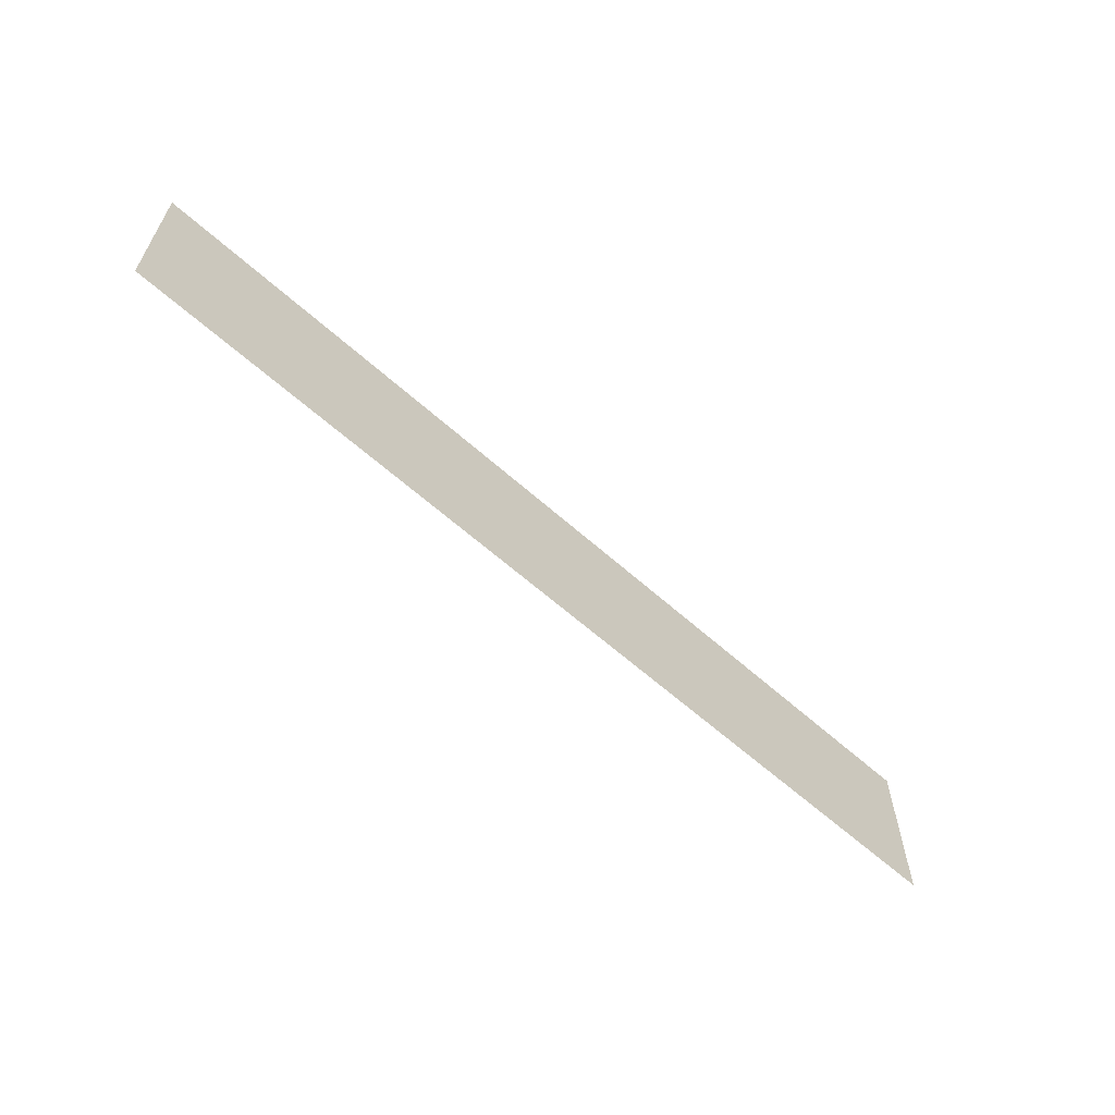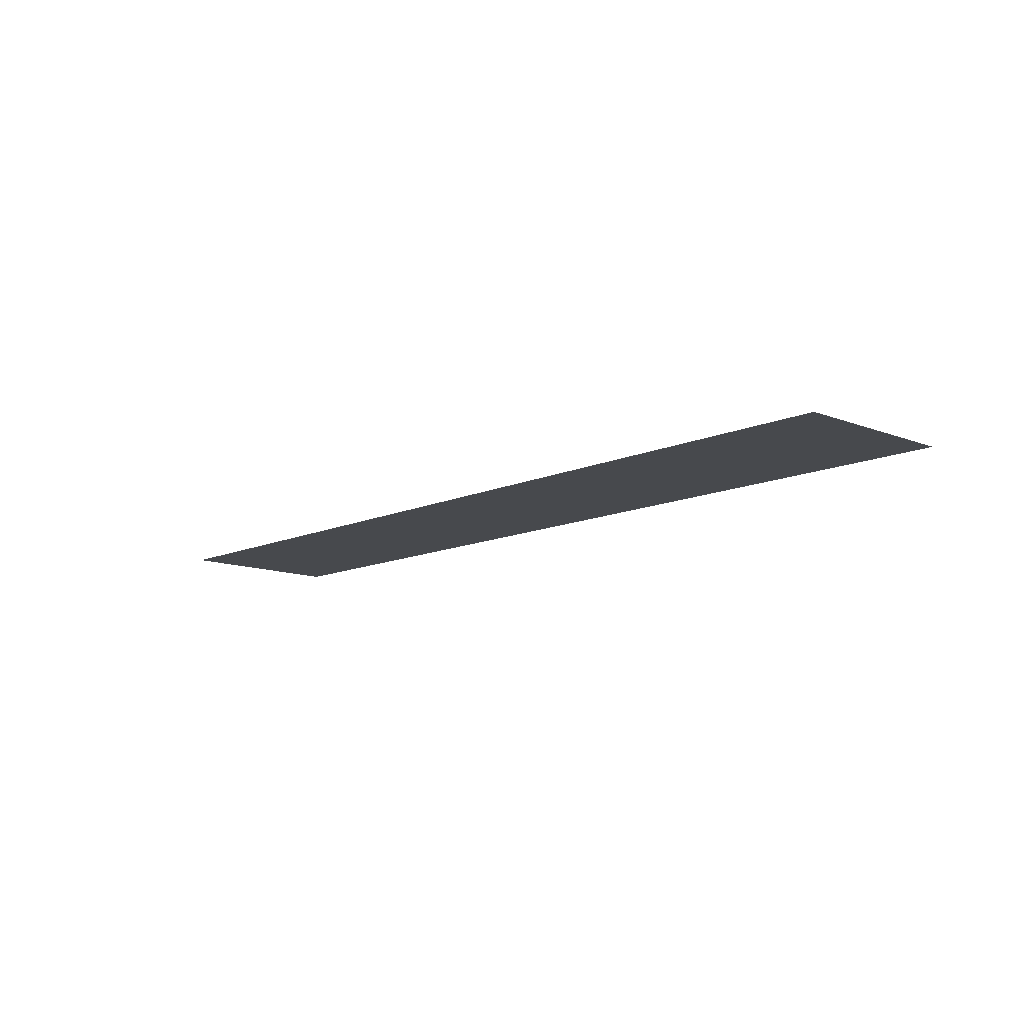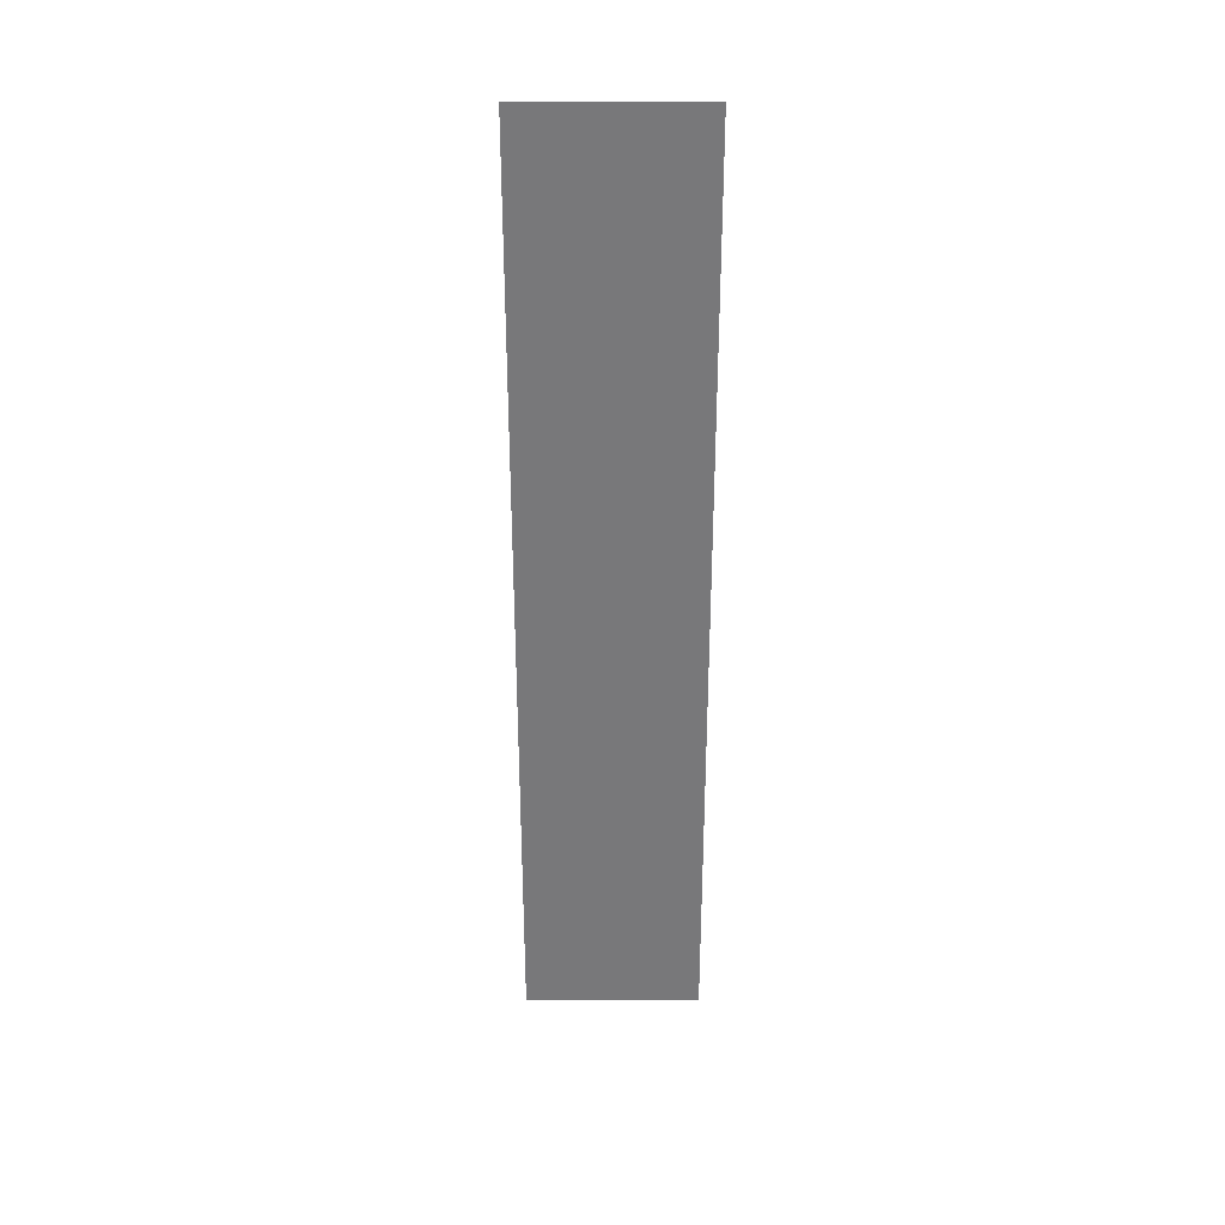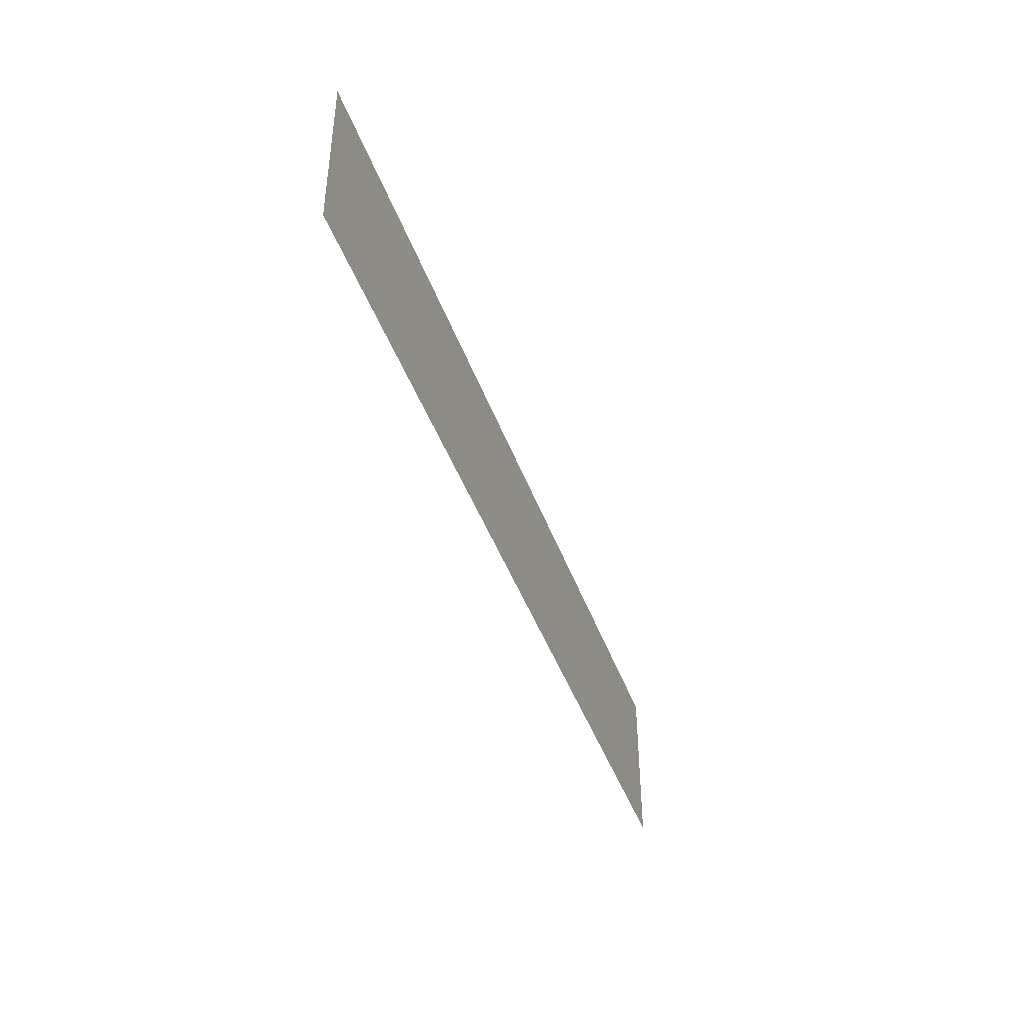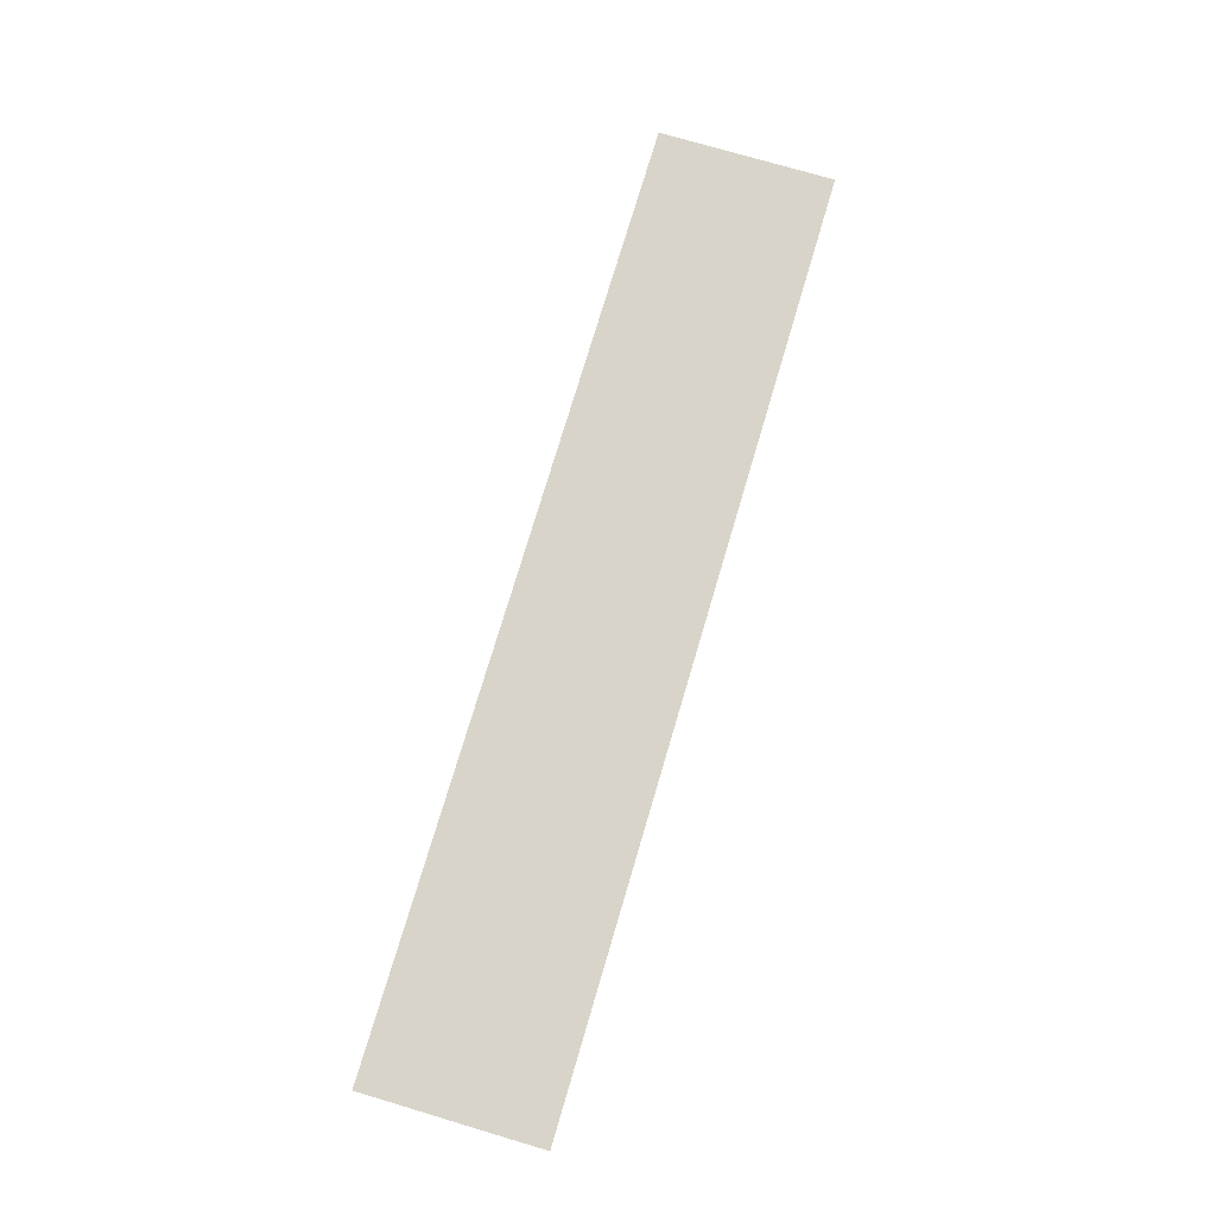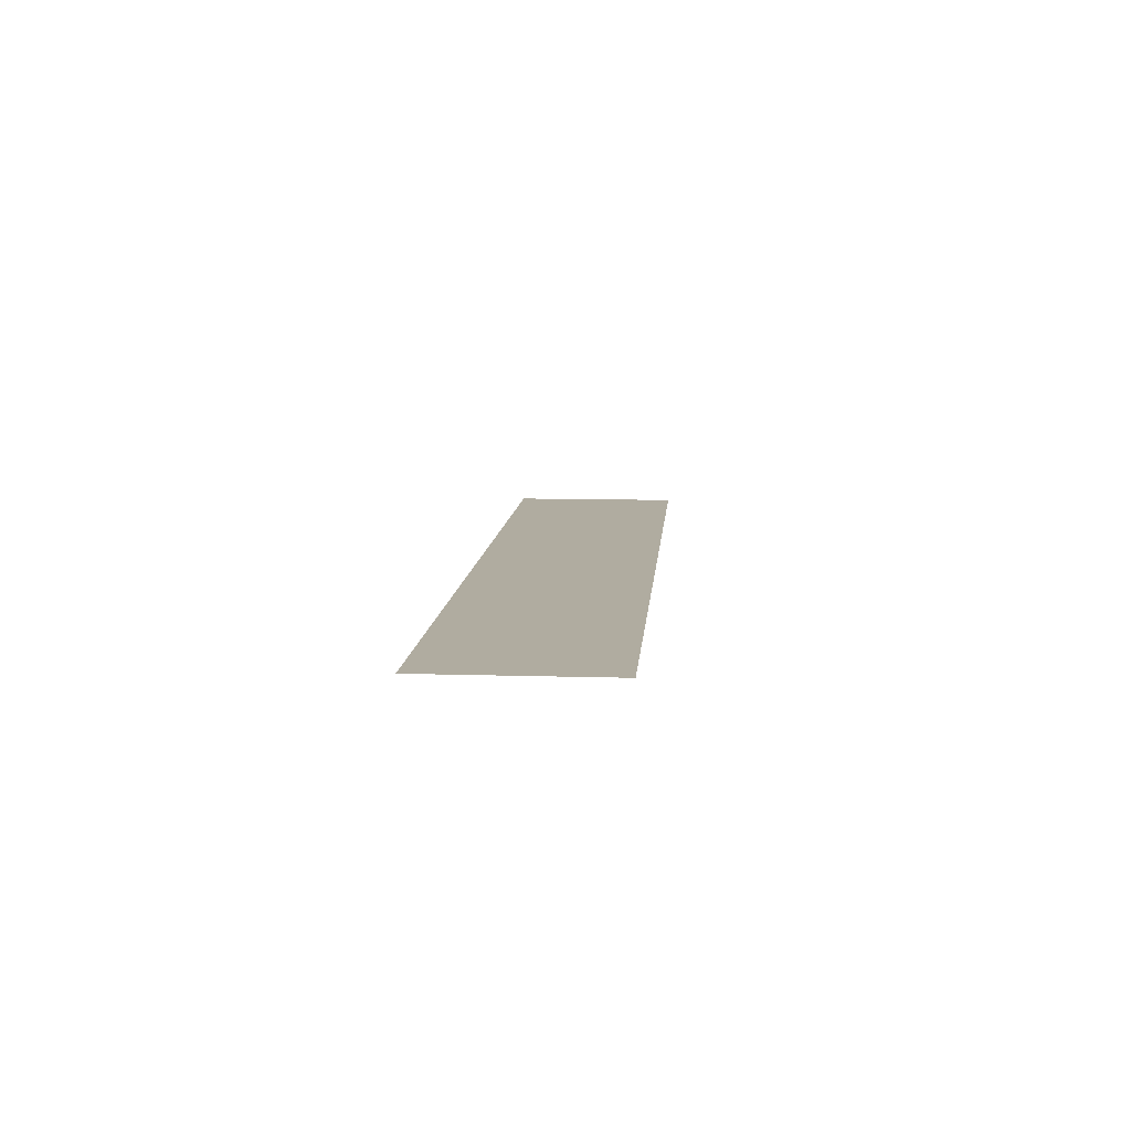
<metadata>
{"format":"obj","ext":"obj","renderer":"f3d","projection":"perspective","resolution":1024,"background":"white","views":[{"elev":-61.5,"azim":137.7,"up":"+Y"},{"elev":-12.1,"azim":47.1,"up":"+Z"},{"elev":-57.5,"azim":90.0,"up":"+Z"},{"elev":-43.3,"azim":-71.0,"up":"+Y"},{"elev":75.0,"azim":106.5,"up":"+Z"},{"elev":9.9,"azim":94.5,"up":"+Z"}]}
</metadata>
<code>
g GeneratedMesh_1024x192_5
v 13.33 -2.5 0
v 13.33 2.5 0
v -13.33 2.5 0
v -13.33 -2.5 0
g GeneratedMesh_1024x192_5_0
f 3 2 1
f 1 4 3

</code>
